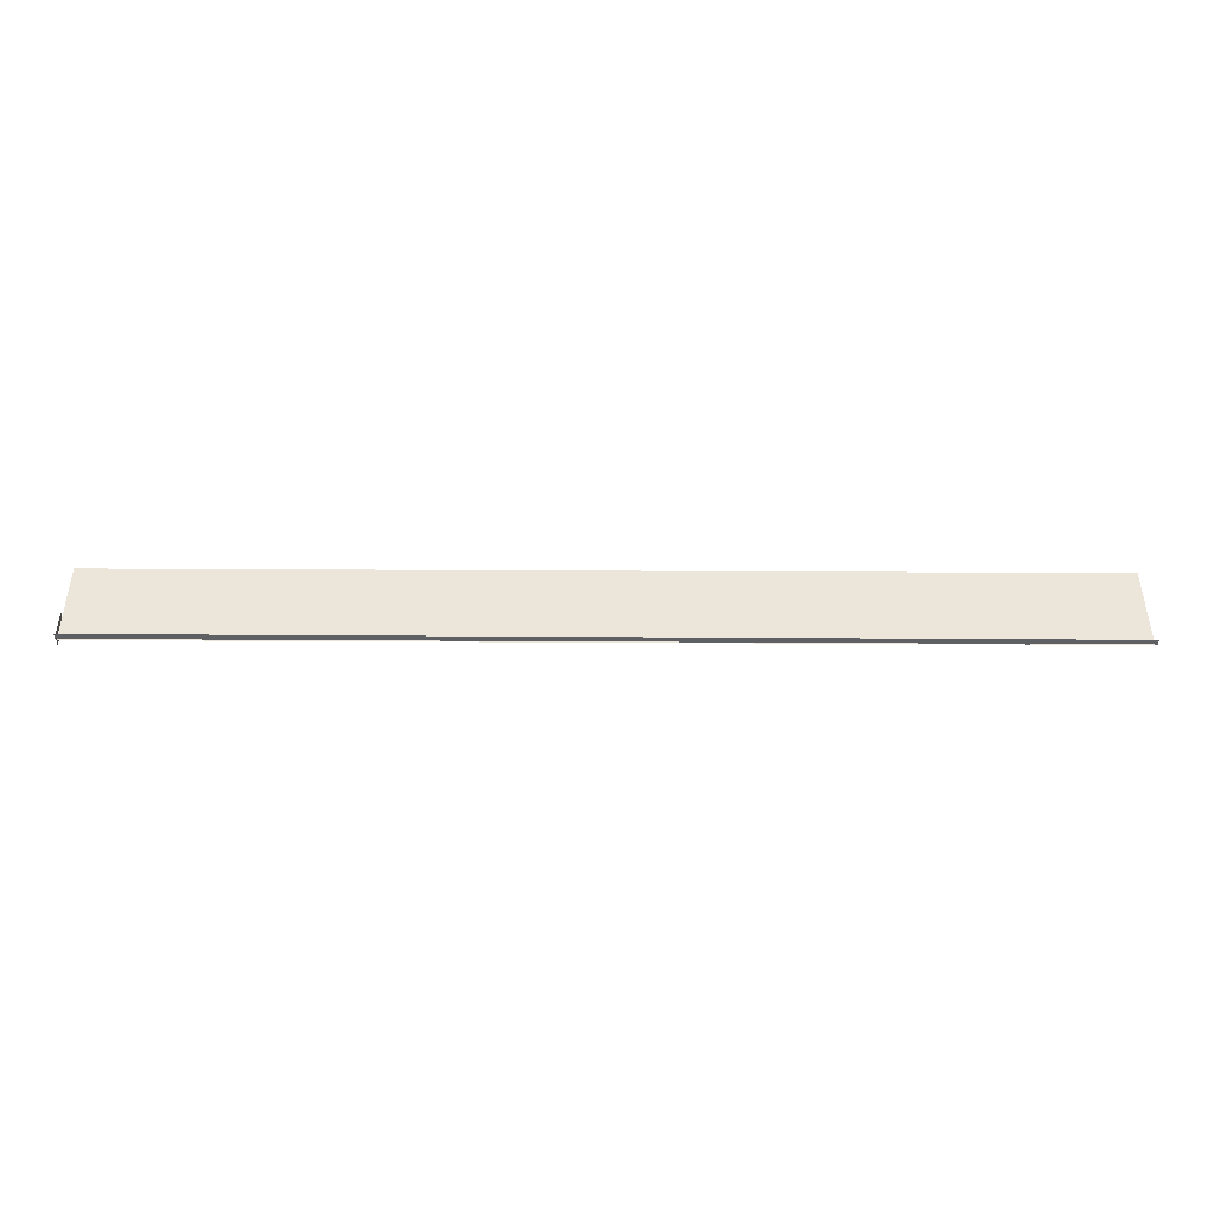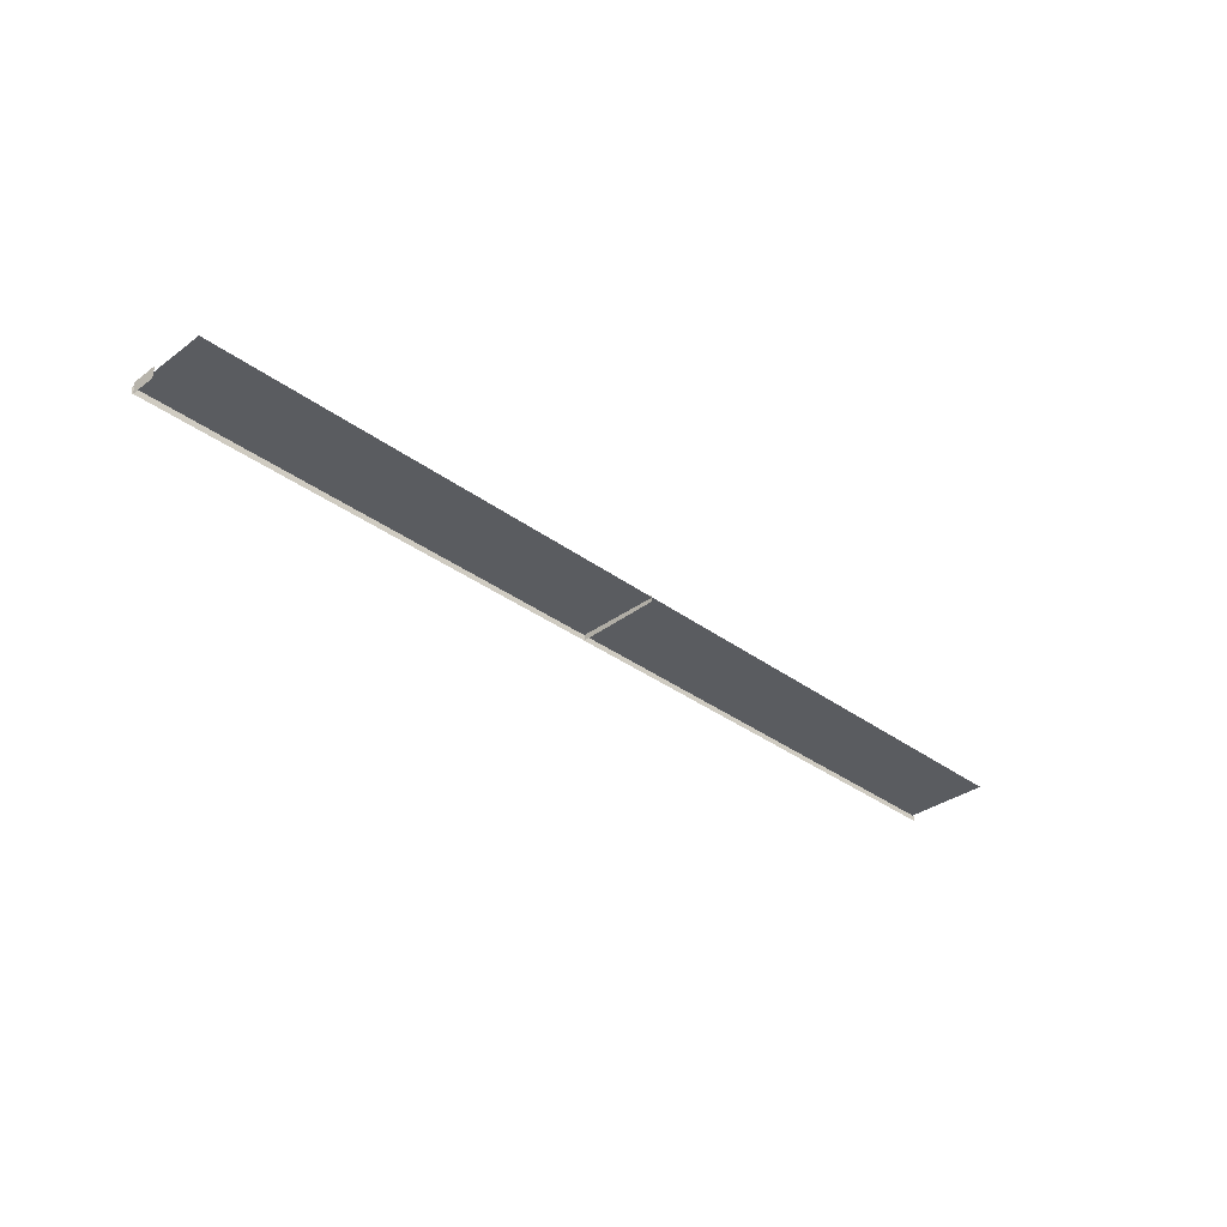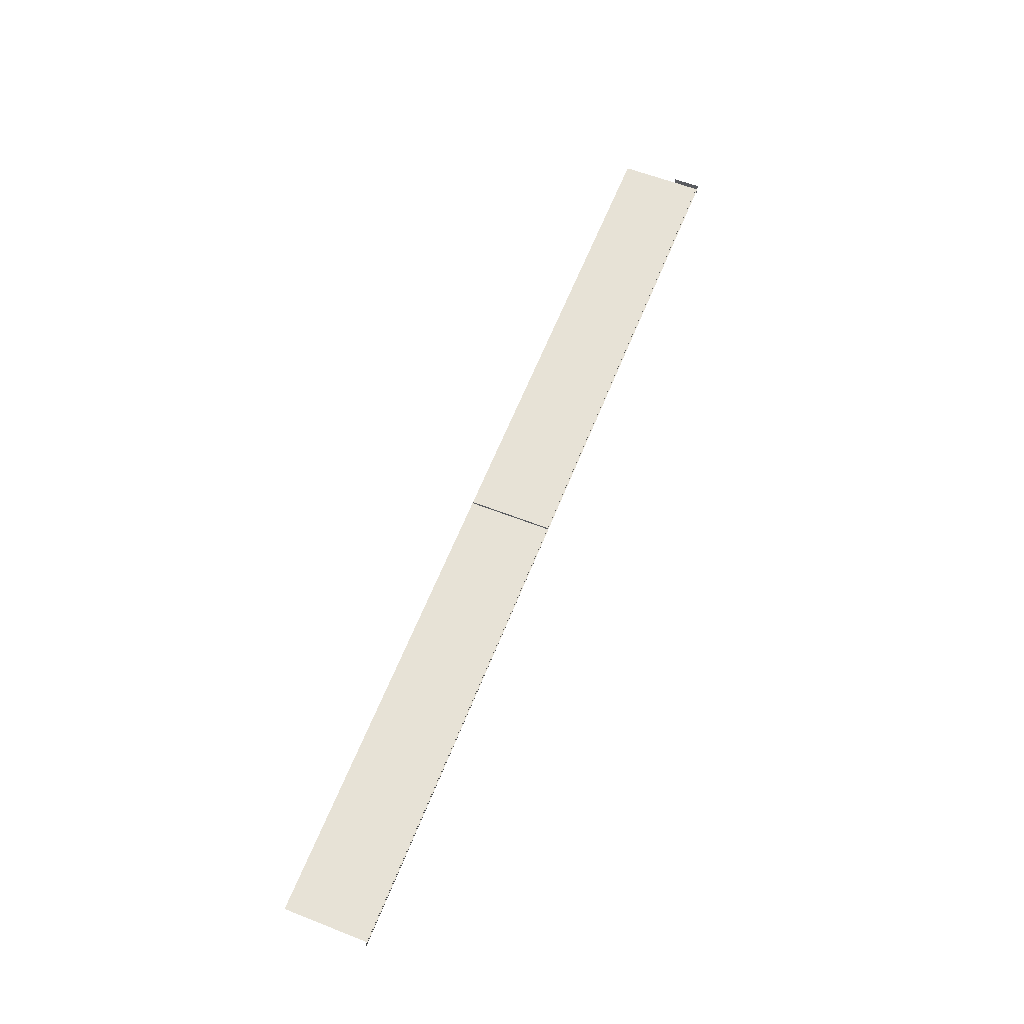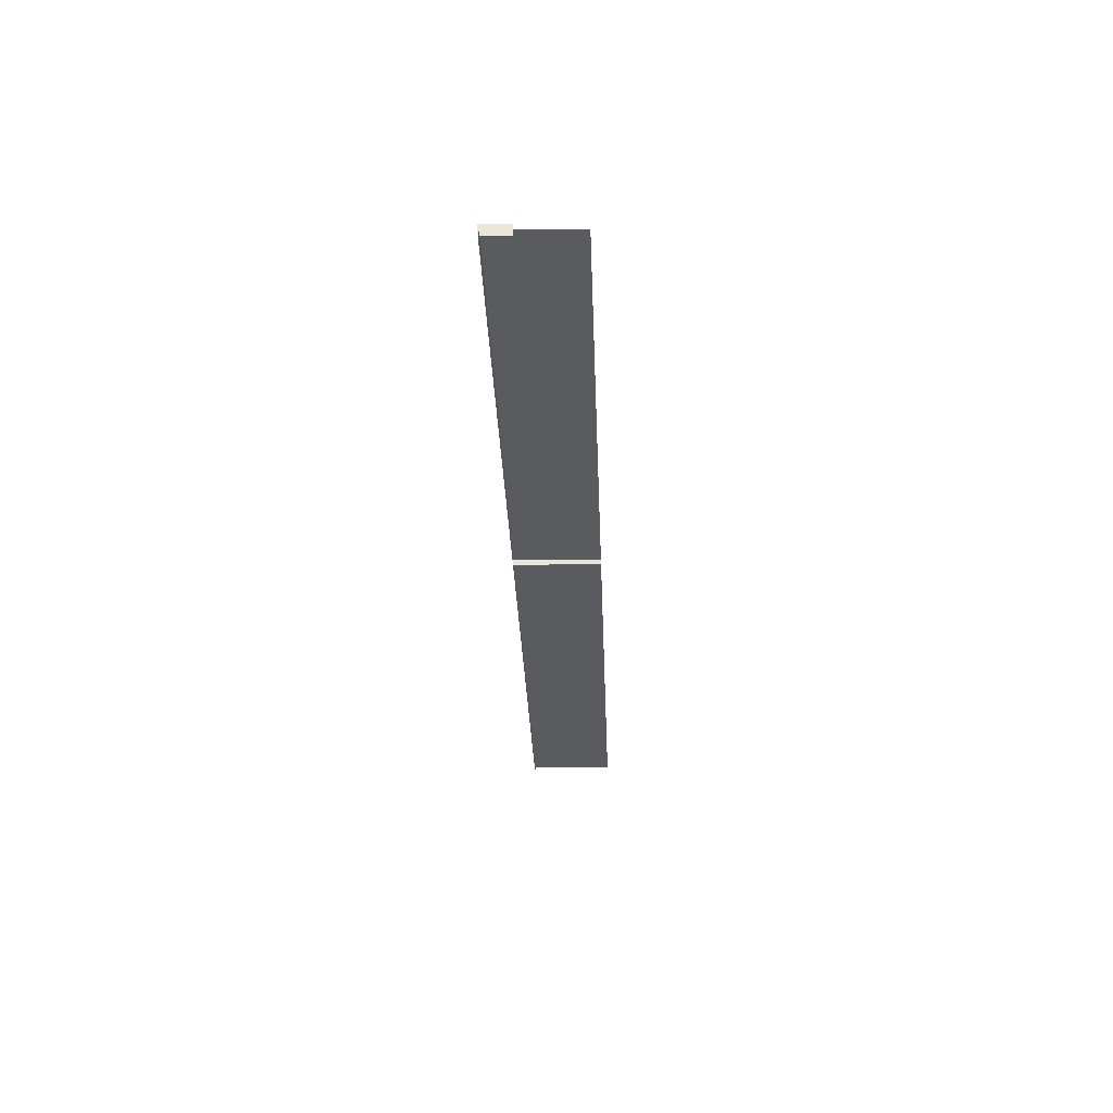
<metadata>
{"format":"obj","ext":"obj","renderer":"f3d","projection":"perspective","resolution":1024,"background":"white","views":[{"elev":-44.5,"azim":179.6,"up":"+Y"},{"elev":-34.9,"azim":135.5,"up":"+Z"},{"elev":63.1,"azim":-68.1,"up":"+Z"},{"elev":-31.9,"azim":92.1,"up":"+Z"}]}
</metadata>
<code>
g DecalMesh_MetroArea_Decal_Lamp_02__50
v 0.01116 -0.1145 -0.08193
v -1.28 -0.1156 -0.08287
v -0.4 -0.1152 -0.1
v 0.01116 -0.1145 -0.08193
v -0.4 -0.1152 -0.1
v 0.01117 -0.1148 -0.1
v -1.28 -0.1156 -0.08287
v -1.28 -0.116 -0.1
v -0.4 -0.1152 -0.1
v 1.299 -0.1133 -0.08106
v 0.3939 -0.1145 -0.1
v 1.299 -0.1137 -0.1
v 1.299 -0.1133 -0.08106
v 0.01116 -0.1145 -0.08193
v 0.01117 -0.1148 -0.1
v 1.299 -0.1133 -0.08106
v 0.01117 -0.1148 -0.1
v 0.3939 -0.1145 -0.1
v 0.01116 -0.1145 -0.08193
v 1.299 -0.1133 -0.08106
v 1.299 -0.1133 -0.081
v -0.003358 0.1174 -0.08173
v -0.003152 -0.1148 -0.07676
v -0.003134 -0.1153 -0.1
v -0.003358 0.1174 -0.08173
v -0.003134 -0.1153 -0.1
v -0.003142 -0.1066 -0.1
v -0.003152 -0.1148 -0.07676
v -0.003358 0.1174 -0.08173
v -0.003358 0.1174 -0.08121
v -0.003358 0.1174 -0.08173
v -0.003142 -0.1066 -0.1
v -0.003345 0.1174 -0.1
v 1.295 -0.04236 -0.06749
v 1.295 -0.1174 -0.06619
v 1.295 -0.06857 -0.1
v 1.295 -0.04236 -0.06749
v 1.295 -0.06857 -0.1
v 1.295 -0.04291 -0.1
v 1.295 -0.1174 -0.06619
v 1.295 -0.1174 -0.1
v 1.295 -0.06857 -0.1
v 1.295 0.1174 -0.08768
v -1.24 0.1174 -0.08956
v 1.063 -0.1174 -0.08336
v 1.295 0.1174 -0.08768
v 1.063 -0.1174 -0.08336
v 1.295 -0.1174 -0.08319
v -1.24 0.1174 -0.08956
v -1.269 -0.1174 -0.08509
v 1.063 -0.1174 -0.08336
v -1.24 0.1174 -0.08956
v -1.273 0.1174 -0.08959
v -1.272 -0.1174 -0.08509
v -1.24 0.1174 -0.08956
v -1.272 -0.1174 -0.08509
v -1.269 -0.1174 -0.08509
g DecalMesh_MetroArea_Decal_Lamp_02__50_0
f 3 2 1
f 6 5 4
f 9 8 7
f 12 11 10
f 15 14 13
f 18 17 16
f 21 20 19
f 24 23 22
f 27 26 25
f 30 29 28
f 33 32 31
f 36 35 34
f 39 38 37
f 42 41 40
f 45 44 43
f 48 47 46
f 51 50 49
f 54 53 52
f 57 56 55

</code>
